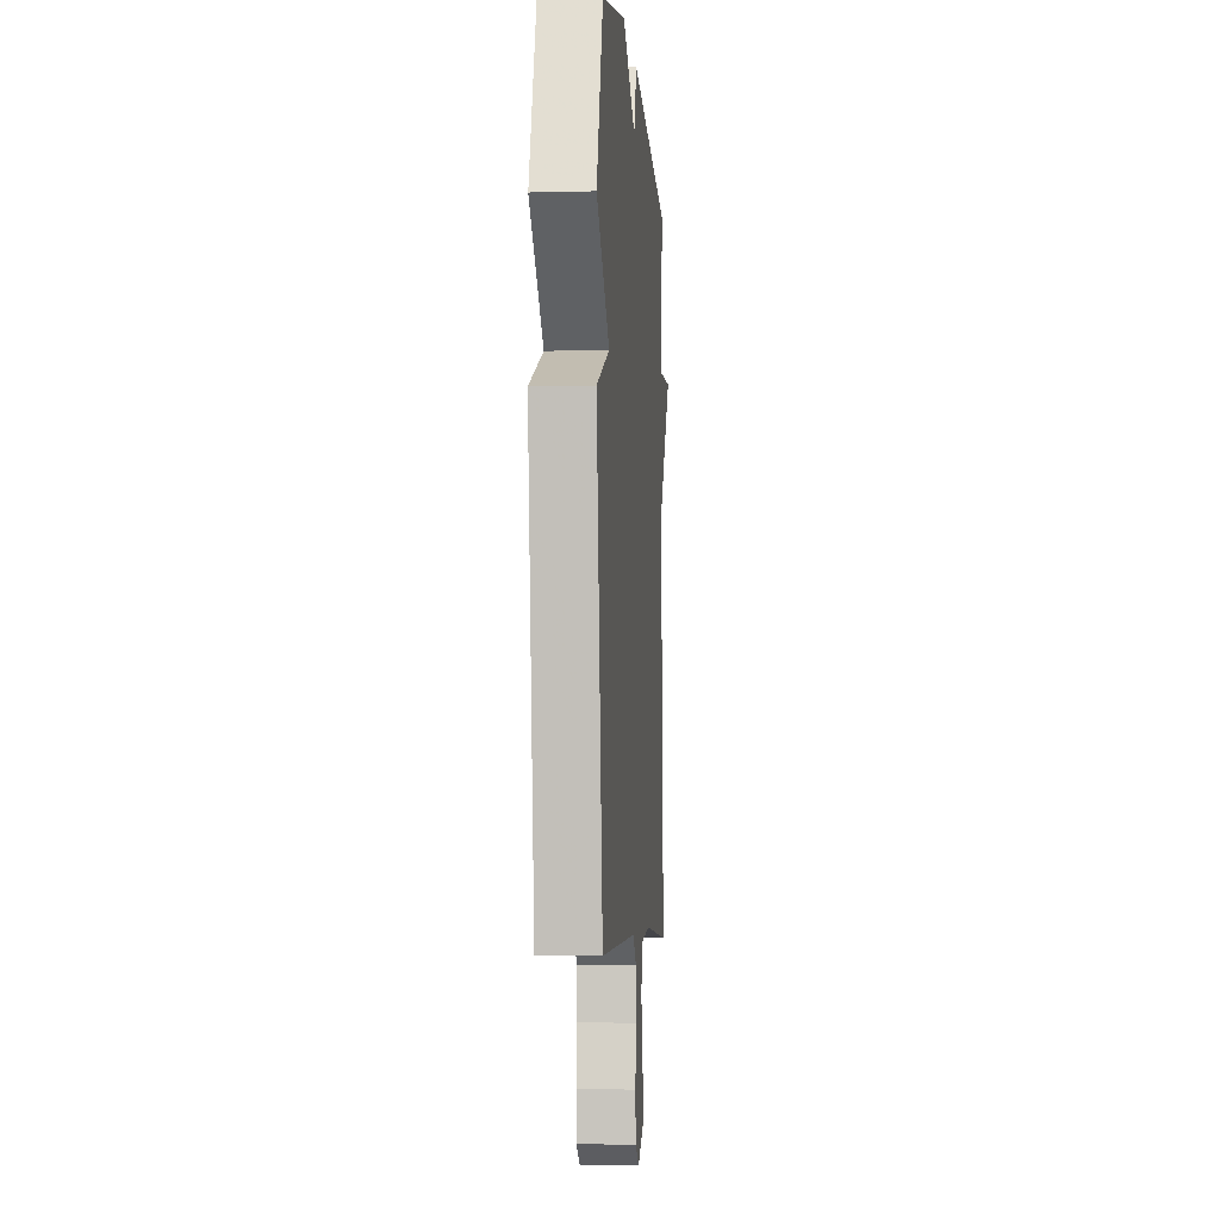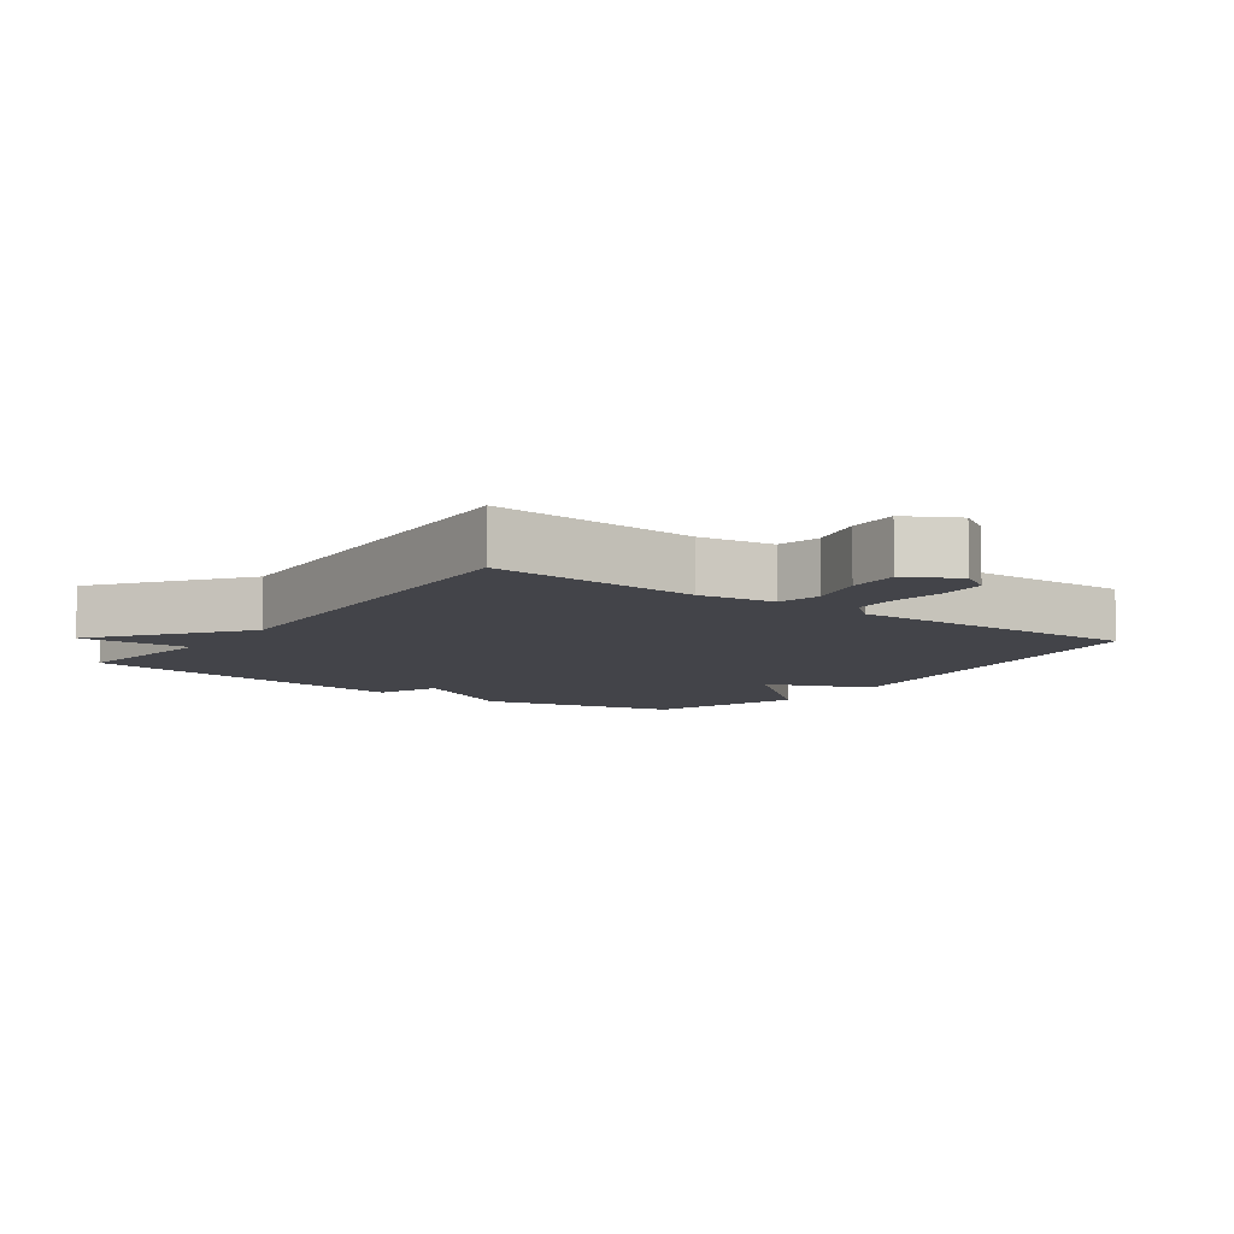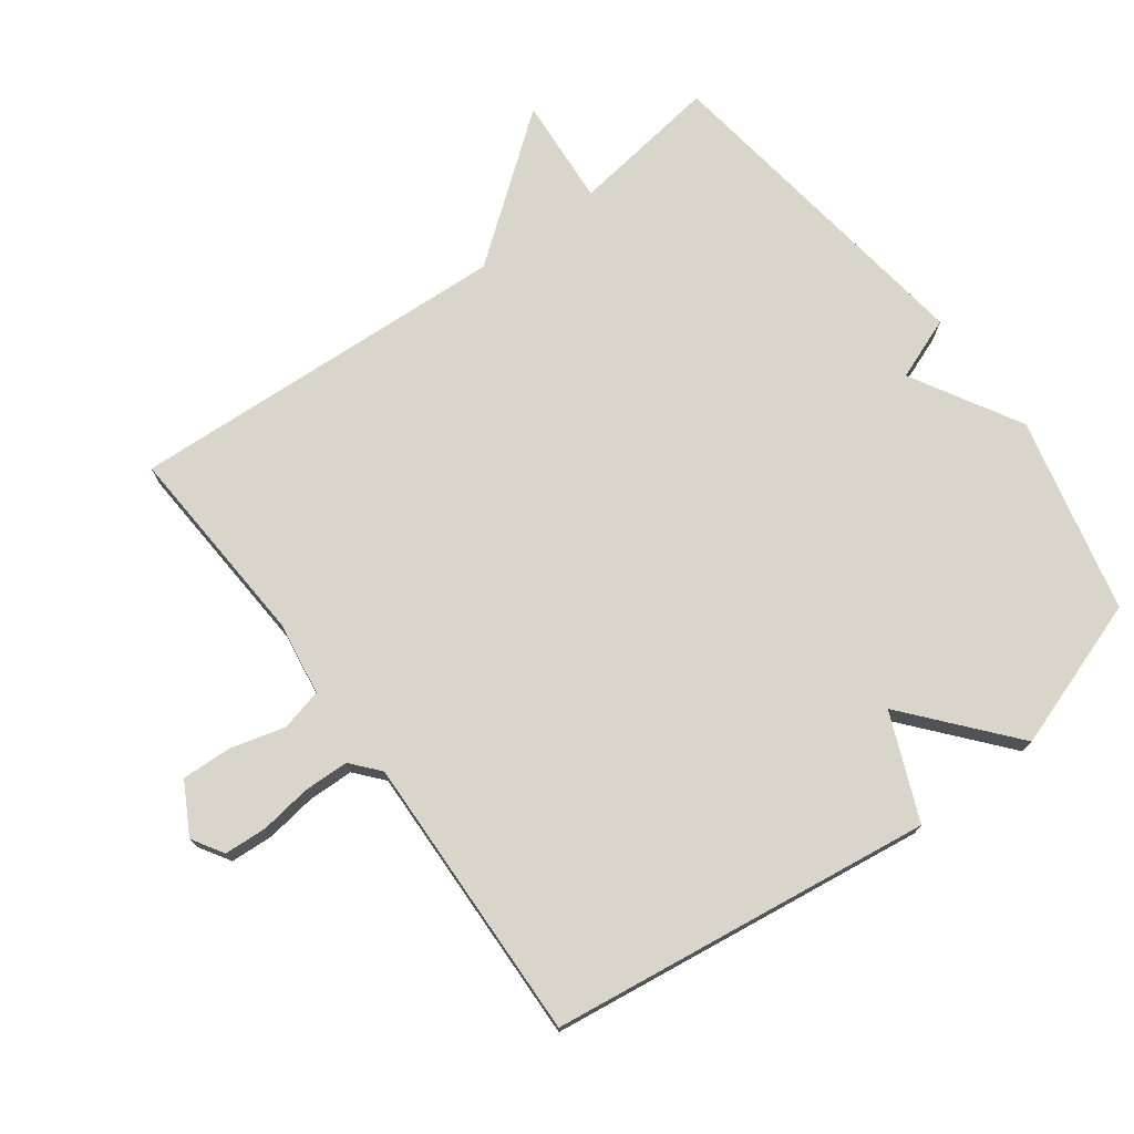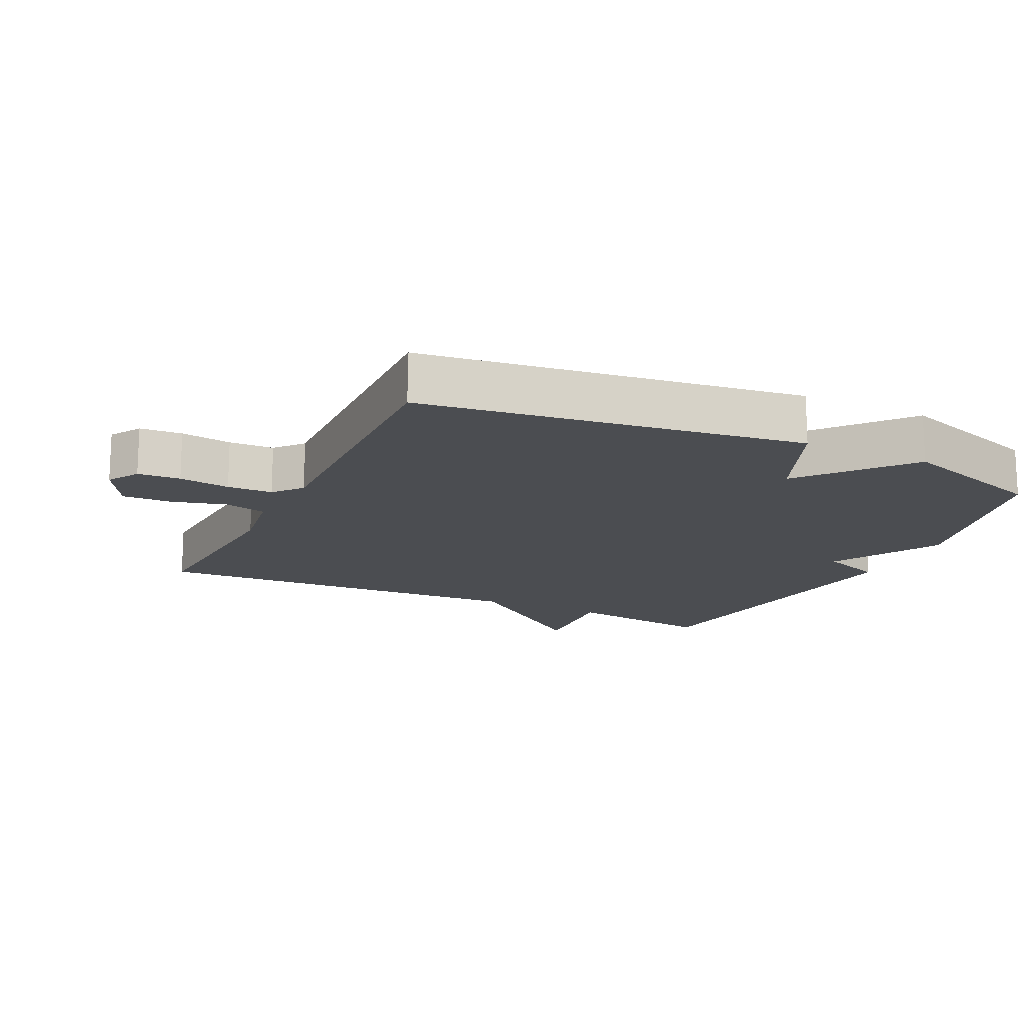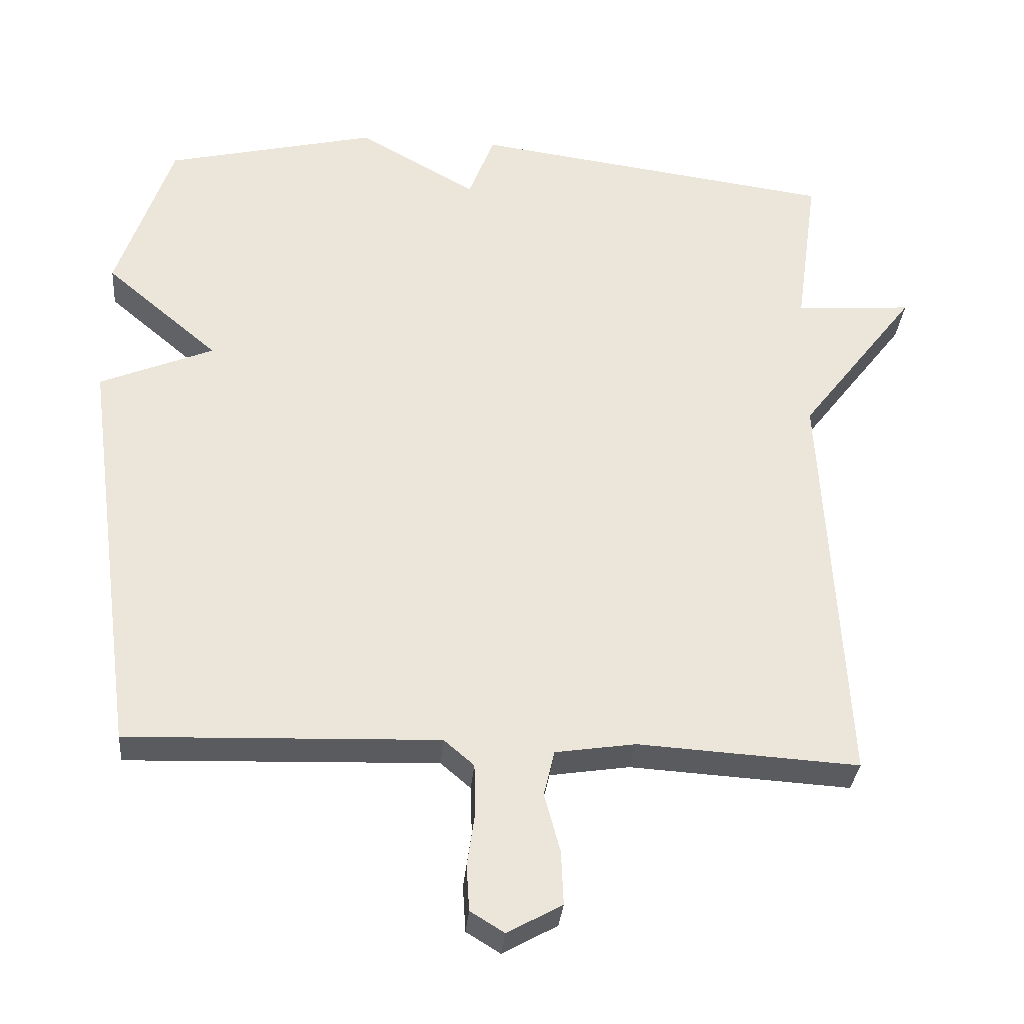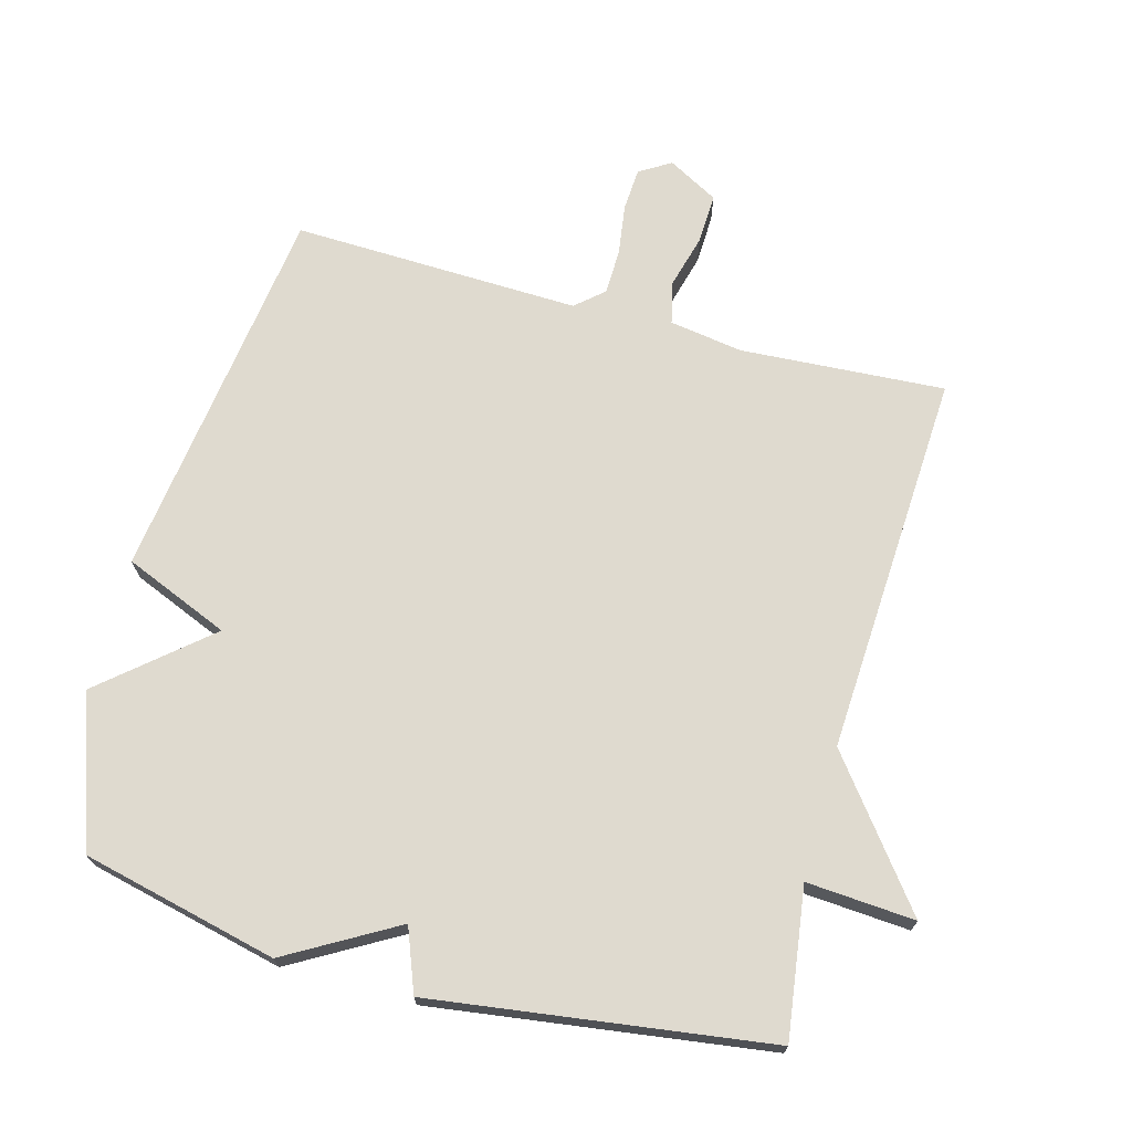
<metadata>
{"format":"obj","ext":"obj","renderer":"f3d","projection":"perspective","resolution":1024,"background":"white","views":[{"elev":-5.5,"azim":-85.4,"up":"+Z"},{"elev":-8.5,"azim":144.0,"up":"+Y"},{"elev":74.2,"azim":-126.5,"up":"+Y"},{"elev":-15.9,"azim":-115.5,"up":"+Y"},{"elev":-32.4,"azim":-4.9,"up":"+Z"},{"elev":70.6,"azim":15.2,"up":"+Y"}]}
</metadata>
<code>
v -0.5 0.07 0.5
v -0.206 0.07 0.569
v -0.042 0.07 0.475
v -0.006 0.07 0.569
v 0.5 0.07 0.5
v 0.469 0.07 0.276
v 0.632 0.07 0.288
v 0.469 0.07 0.076
v 0.5 0.07 -0.5
v 0.193 0.07 -0.481
v 0.082 0.07 -0.498
v 0.067 0.07 -0.561
v 0.089 0.07 -0.643
v 0.092 0.07 -0.718
v 0.016 0.07 -0.76
v -0.031 0.07 -0.731
v -0.035 0.07 -0.667
v -0.024 0.07 -0.59
v -0.026 0.07 -0.522
v -0.068 0.07 -0.486
v -0.5 0.07 -0.5
v -0.577 0.07 0.074
v -0.419 0.07 0.14
v -0.577 0.07 0.274
v -0.5 0 0.5
v -0.206 0 0.569
v -0.042 0 0.475
v -0.006 0 0.569
v 0.5 0 0.5
v 0.469 0 0.276
v 0.632 0 0.288
v 0.469 0 0.076
v 0.5 0 -0.5
v 0.193 0 -0.481
v 0.082 0 -0.498
v 0.067 0 -0.561
v 0.089 0 -0.643
v 0.092 0 -0.718
v 0.016 0 -0.76
v -0.031 0 -0.731
v -0.035 0 -0.667
v -0.024 0 -0.59
v -0.026 0 -0.522
v -0.068 0 -0.486
v -0.5 0 -0.5
v -0.577 0 0.074
v -0.419 0 0.14
v -0.577 0 0.274
f 1 2 3
f 24 1 3
f 23 24 3
f 20 21 22 23
f 19 20 23 3
f 4 5 6
f 3 4 6
f 19 3 6
f 18 19 6
f 16 17 18
f 15 16 18
f 14 15 18
f 13 14 18
f 12 13 18
f 11 12 18
f 11 18 6
f 10 11 6
f 8 9 10
f 8 10 6
f 6 7 8
f 27 26 25
f 27 25 48
f 27 48 47
f 47 46 45 44
f 27 47 44 43
f 30 29 28
f 30 28 27
f 30 27 43
f 30 43 42
f 42 41 40
f 42 40 39
f 42 39 38
f 42 38 37
f 42 37 36
f 42 36 35
f 30 42 35
f 30 35 34
f 34 33 32
f 30 34 32
f 32 31 30
f 1 25 26 2
f 2 26 27 3
f 3 27 28 4
f 4 28 29 5
f 5 29 30 6
f 6 30 31 7
f 7 31 32 8
f 8 32 33 9
f 9 33 34 10
f 10 34 35 11
f 11 35 36 12
f 12 36 37 13
f 13 37 38 14
f 14 38 39 15
f 15 39 40 16
f 16 40 41 17
f 17 41 42 18
f 18 42 43 19
f 19 43 44 20
f 20 44 45 21
f 21 45 46 22
f 22 46 47 23
f 23 47 48 24
f 24 48 25 1

</code>
